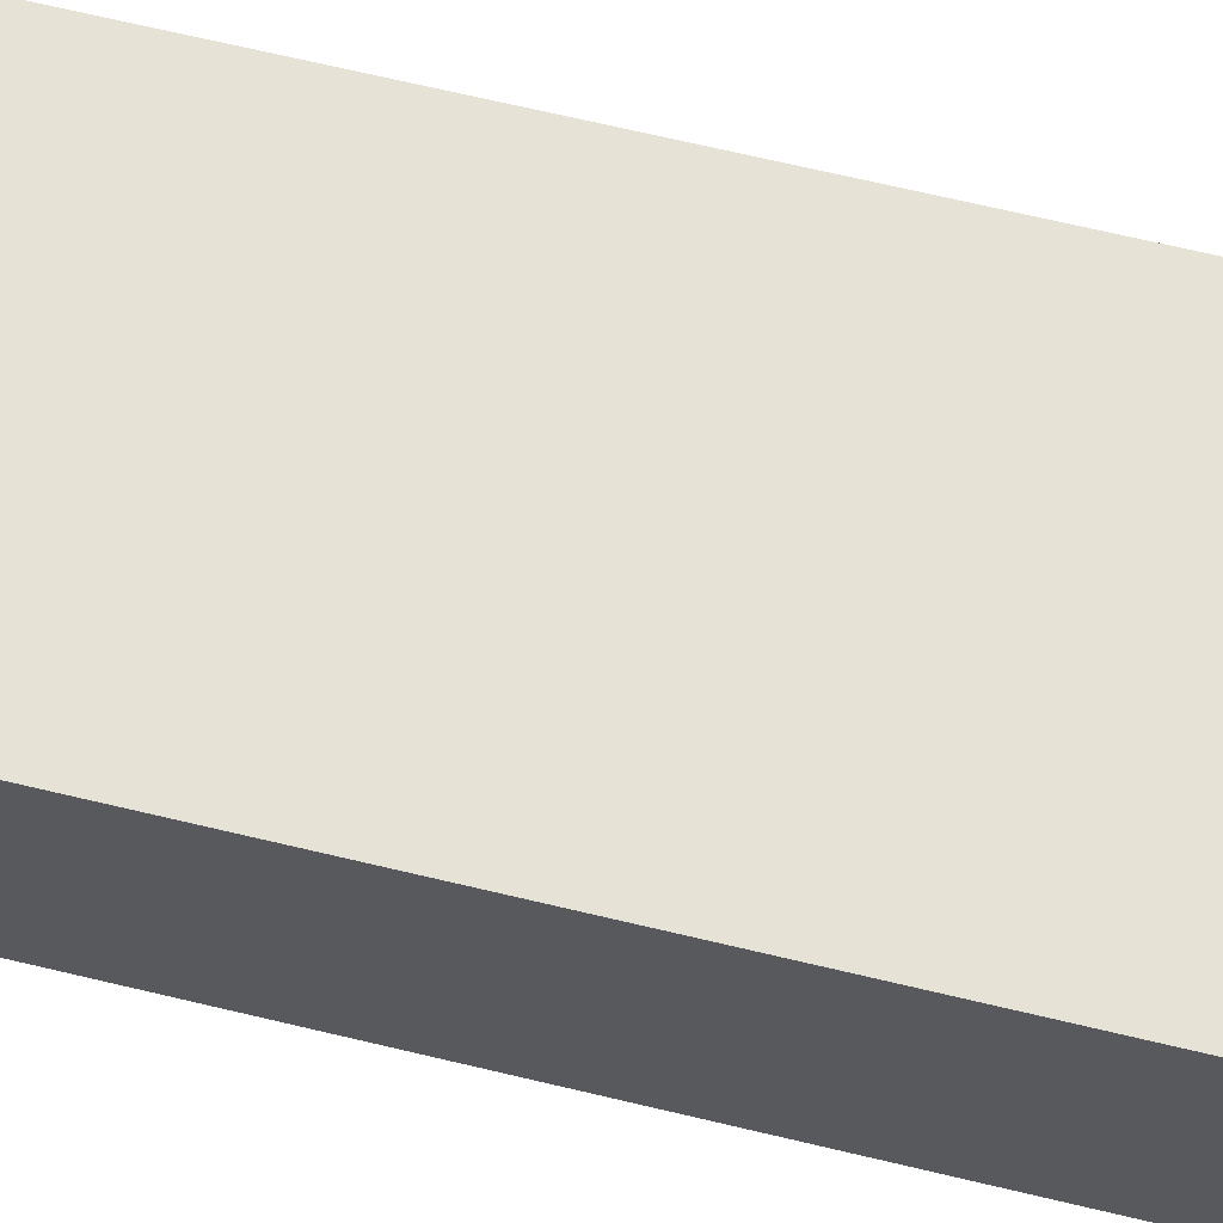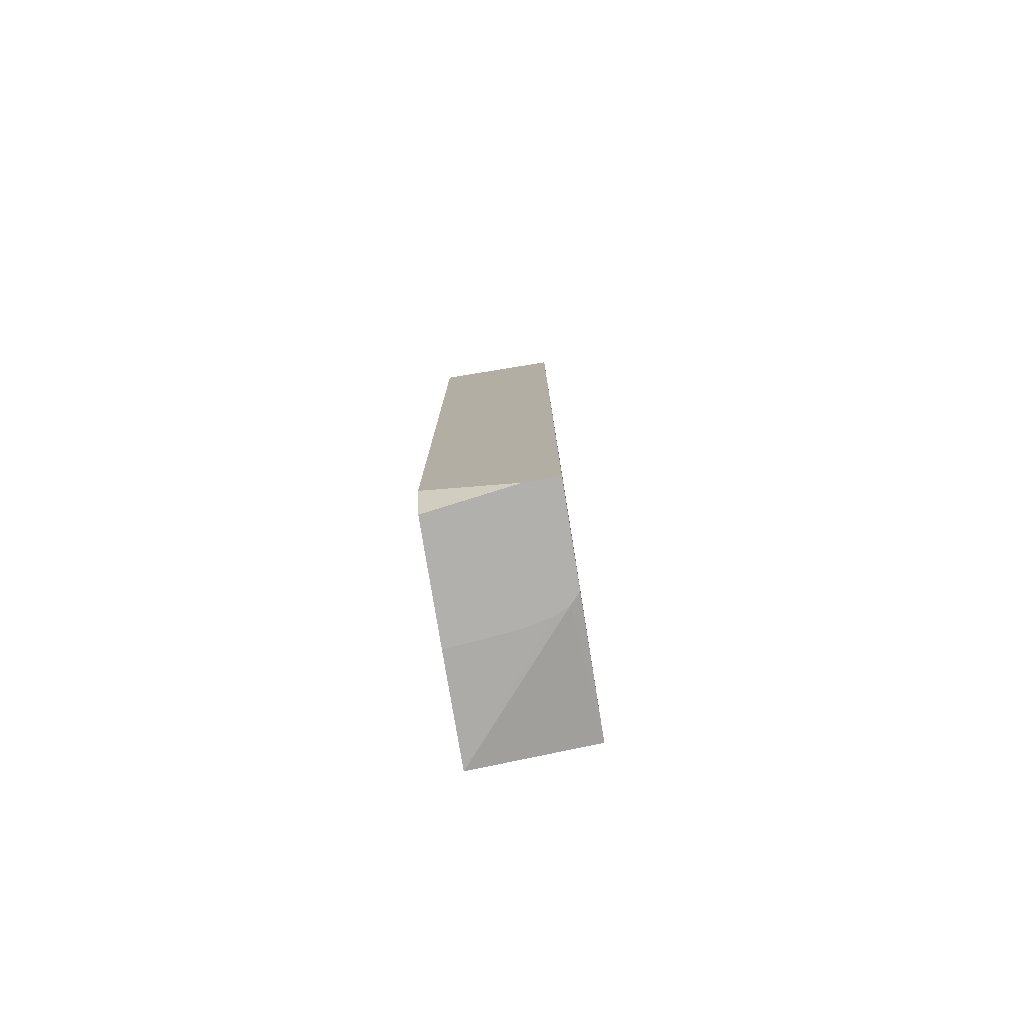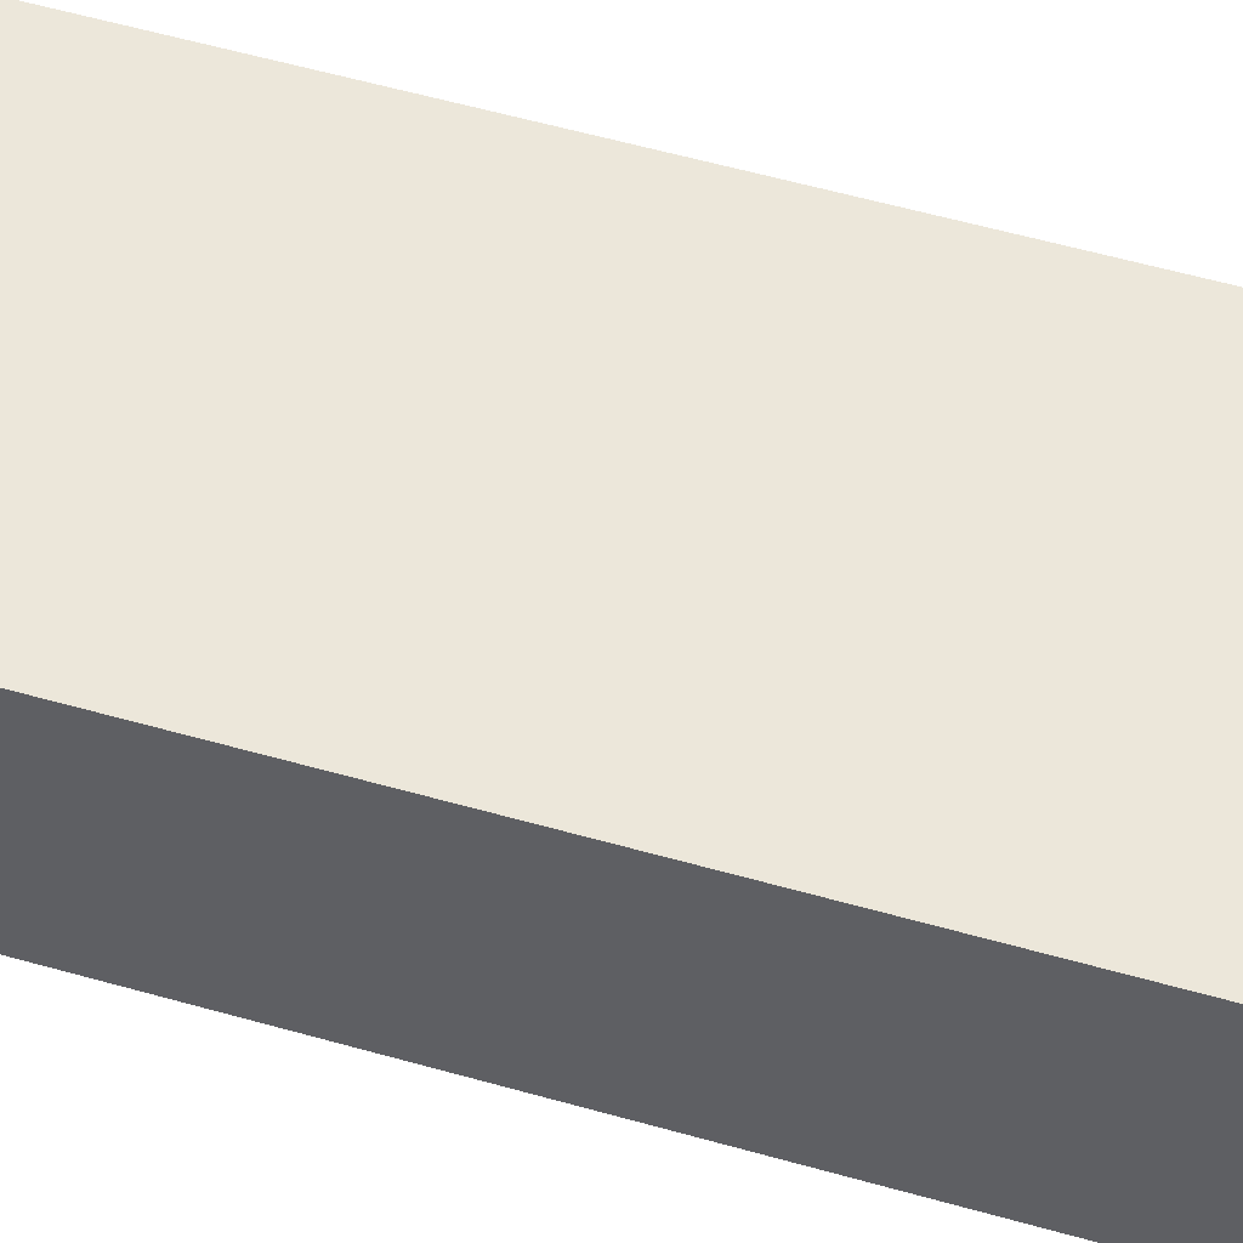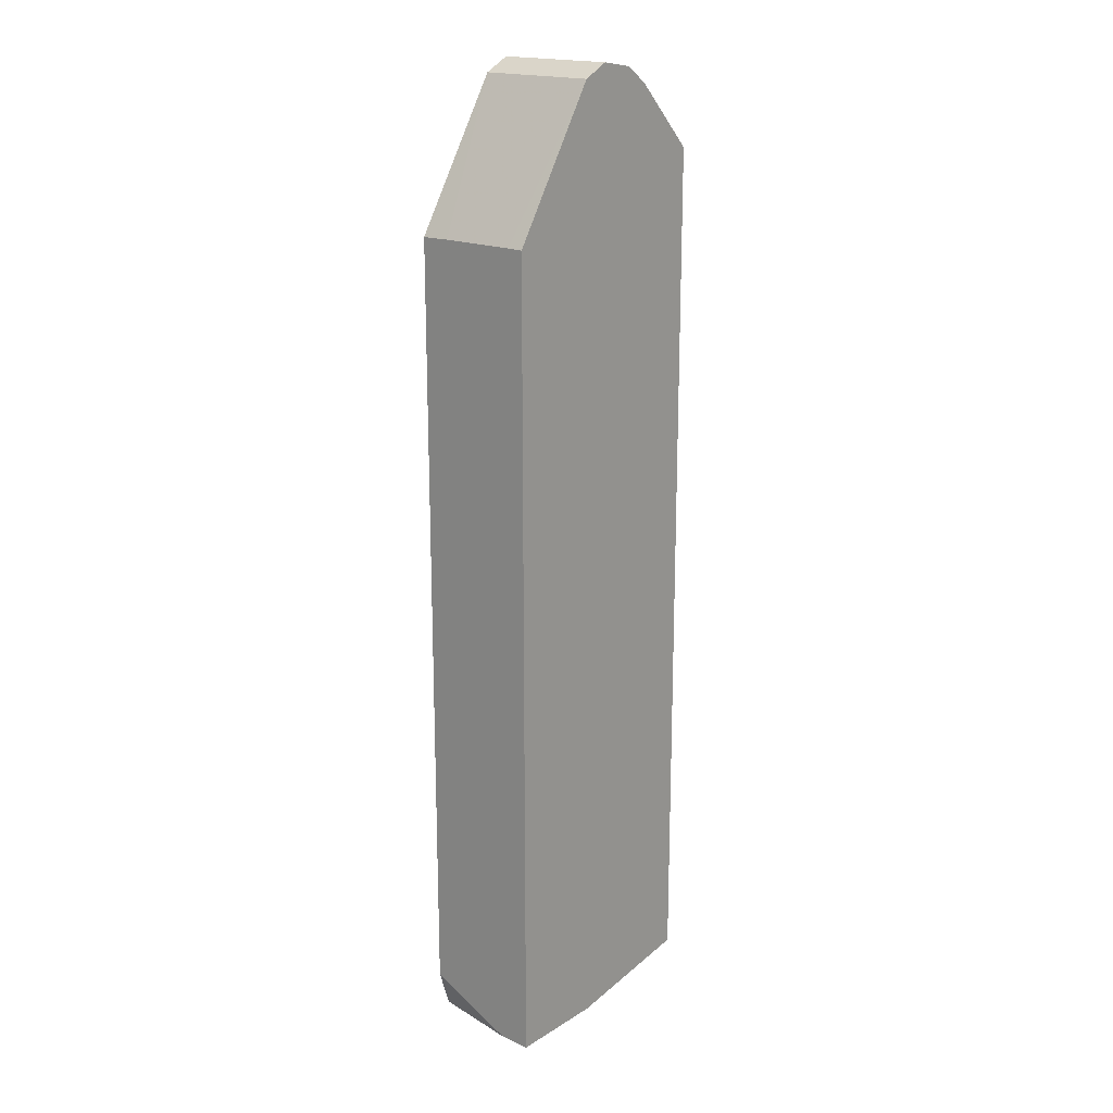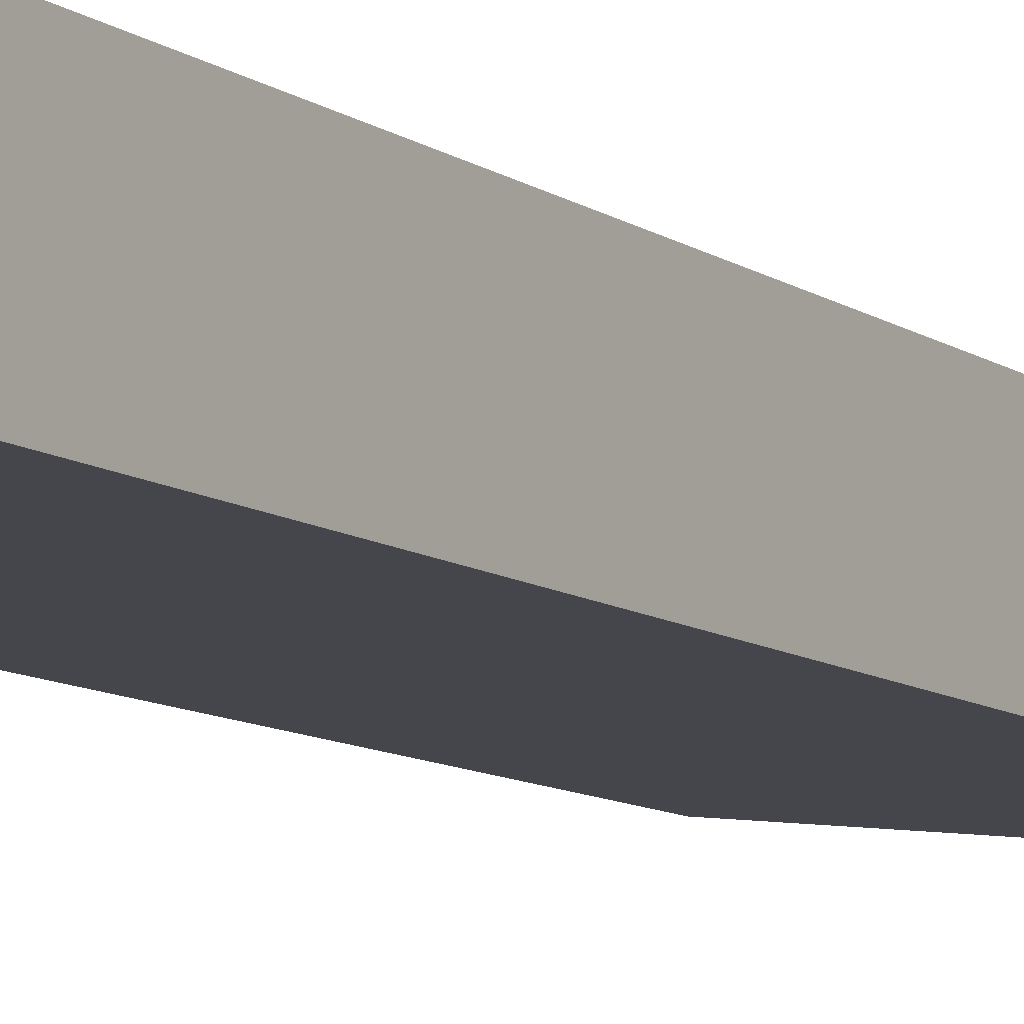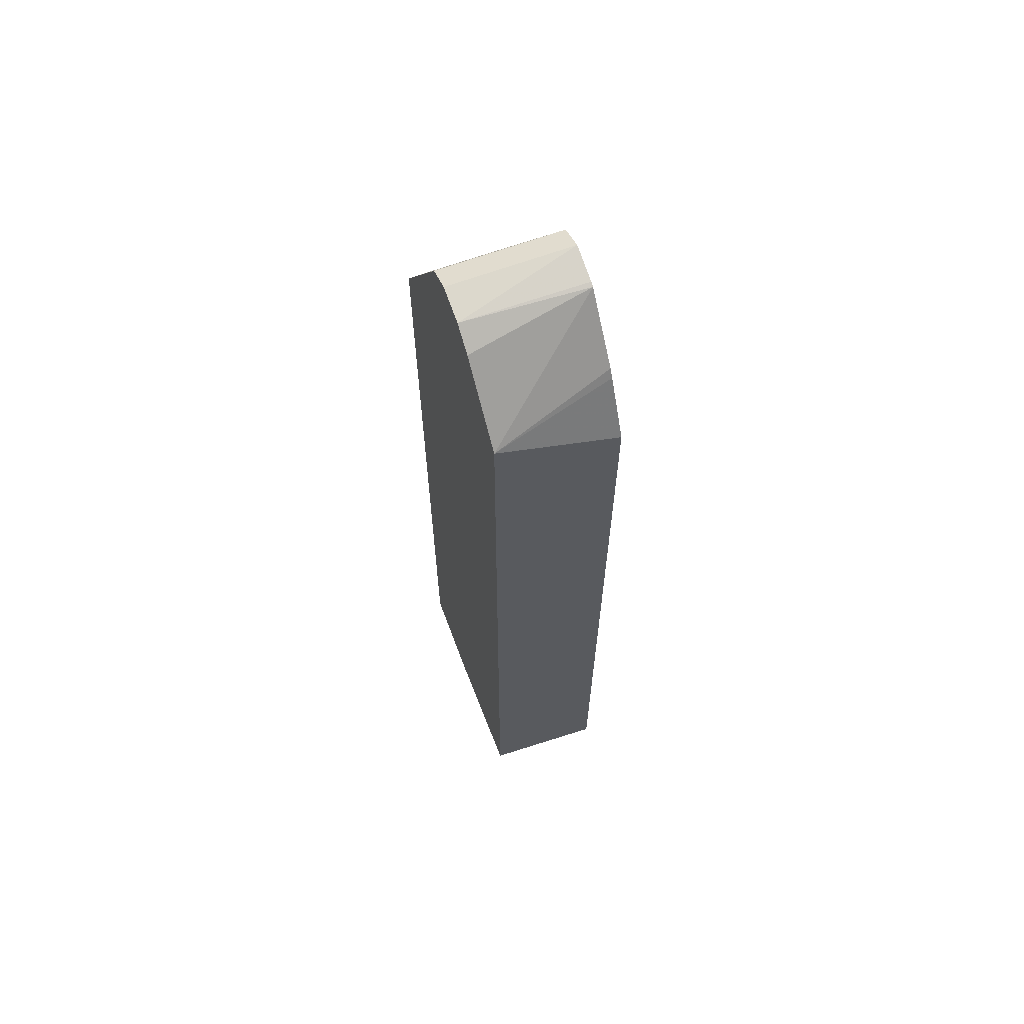
<metadata>
{"format":"obj","ext":"obj","renderer":"f3d","projection":"perspective","resolution":1024,"background":"white","views":[{"elev":62.9,"azim":104.0,"up":"+Z"},{"elev":-78.7,"azim":-80.8,"up":"+Y"},{"elev":50.6,"azim":107.8,"up":"+Z"},{"elev":18.4,"azim":-49.5,"up":"+Y"},{"elev":-10.0,"azim":31.1,"up":"+Z"},{"elev":64.9,"azim":69.6,"up":"+Y"}]}
</metadata>
<code>
v 0.1743 -0.2269 -0.1969
v -0.02133 -0.2308 -0.1969
v -0.03238 -0.1968 -0.1969
v -0.03238 -0.2308 -0.1198
v -0.03238 -0.2308 -0.09164
v 0.05233 -0.2308 -0.09164
v -0.03238 0.4804 -0.09164
v -0.03238 0.4801 -0.1969
v 0.06852 0.6168 -0.1969
v 0.04568 0.6054 -0.1969
v 0.04568 0.6054 -0.09164
v -0.03238 0.4807 -0.1713
v -0.03238 0.4807 -0.1056
v 0.06852 0.6168 -0.09164
v 0.09819 0.6122 -0.09164
v 0.09773 0.6094 -0.1969
v 0.1016 0.6079 -0.1969
v 0.1187 0.5984 -0.09164
v 0.1743 0.5417 -0.09164
v 0.1743 -0.2114 -0.09164
v 0.06148 -0.2308 -0.1
v 0.06794 -0.2308 -0.1139
v 0.07945 -0.2308 -0.1969
v 0.07308 -0.2308 -0.1371
v 0.1743 0.498 -0.1969
v 0.1481 0.5483 -0.1969
v 0.1437 0.5557 -0.1969
f 21 22 1
f 22 6 23
f 21 20 6
f 21 6 22
f 15 14 19
f 20 1 19
f 20 19 6
f 7 6 19
f 14 7 19
f 24 22 23
f 21 1 20
f 24 1 22
f 26 25 27
f 23 2 1
f 23 6 2
f 25 19 1
f 26 19 25
f 26 27 19
f 27 25 17
f 27 17 19
f 17 25 9
f 25 1 9
f 3 9 1
f 24 23 1
f 18 15 19
f 13 12 7
f 18 17 15
f 18 19 17
f 2 3 1
f 4 3 2
f 4 5 3
f 5 2 6
f 5 6 7
f 5 7 3
f 8 3 7
f 8 9 3
f 10 9 8
f 10 11 9
f 4 2 5
f 13 11 12
f 12 11 10
f 16 17 9
f 16 9 15
f 16 15 17
f 11 14 9
f 15 9 14
f 12 10 8
f 12 8 7
f 13 7 11
f 11 7 14

</code>
